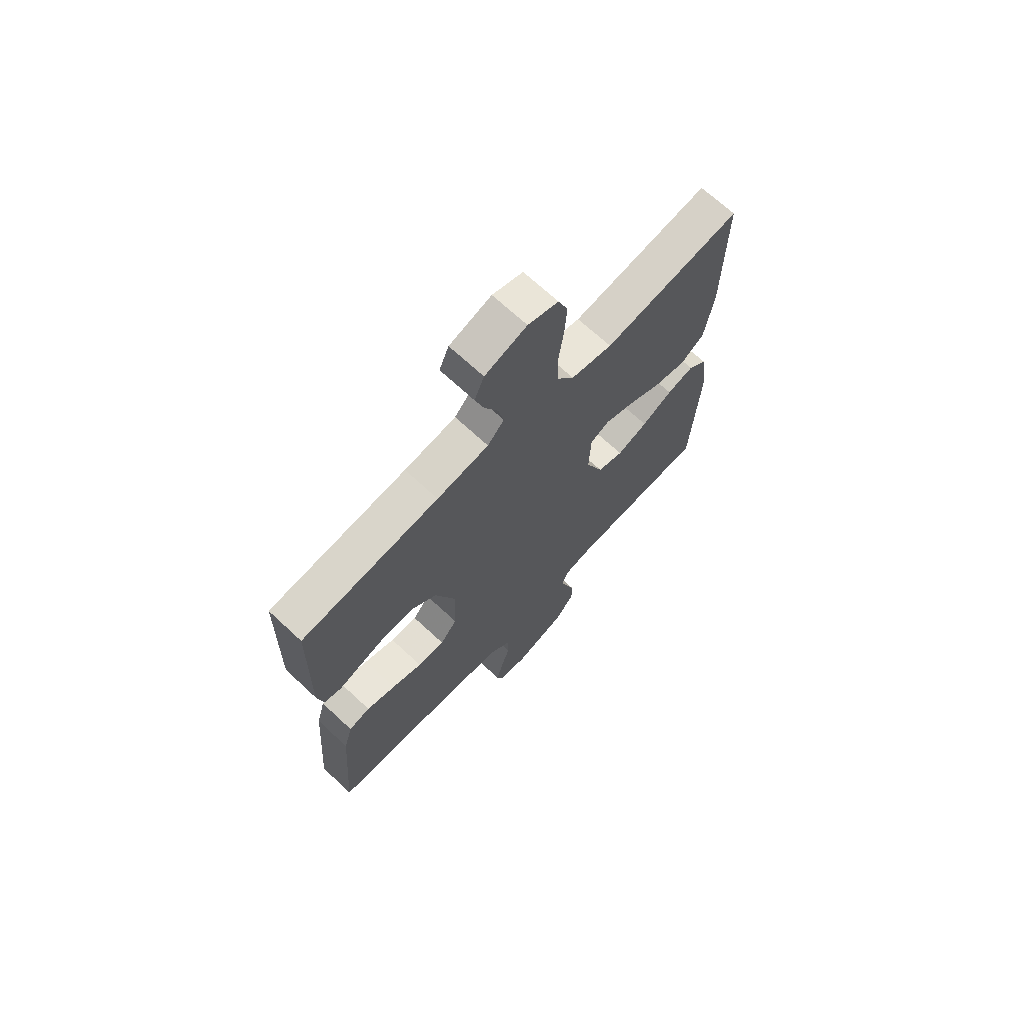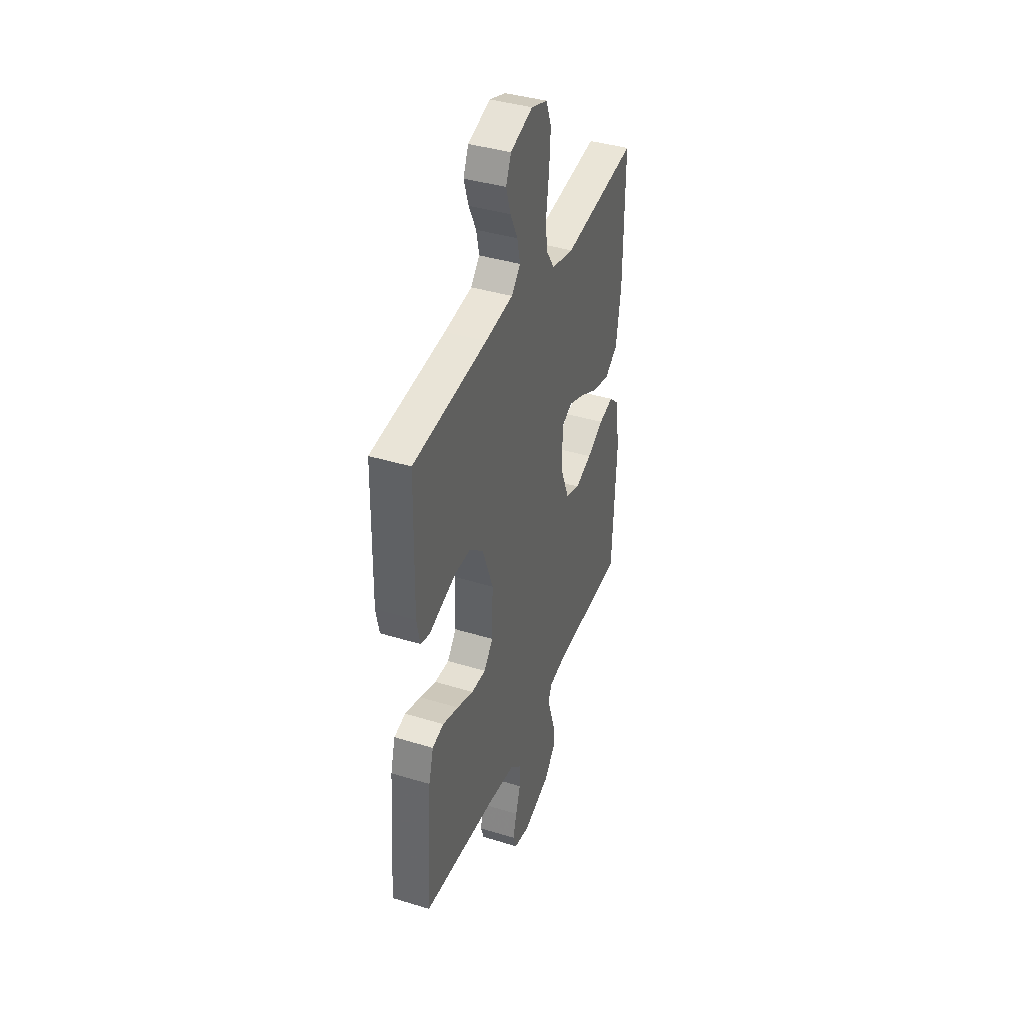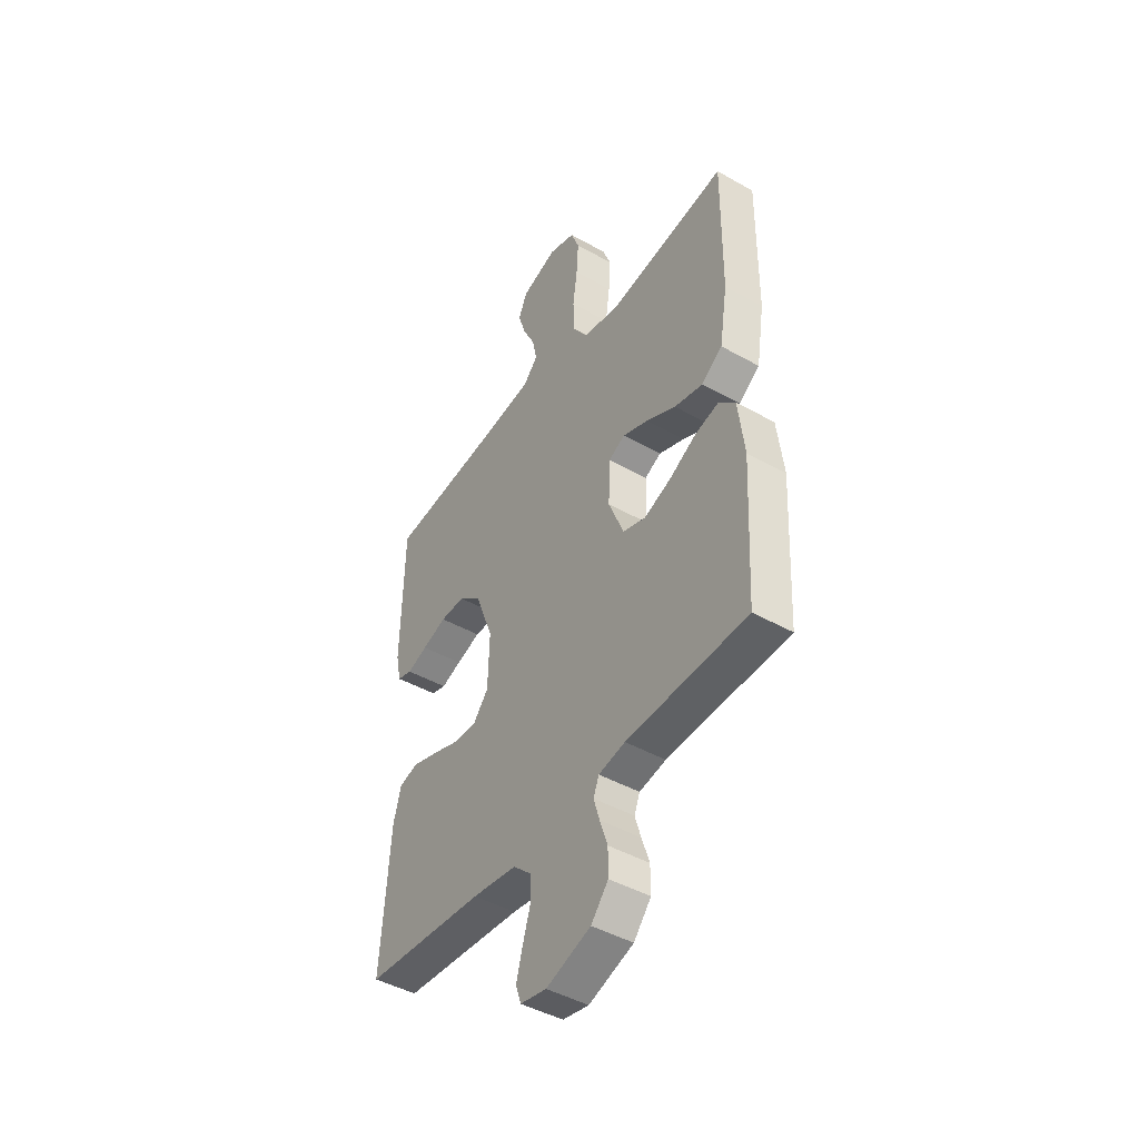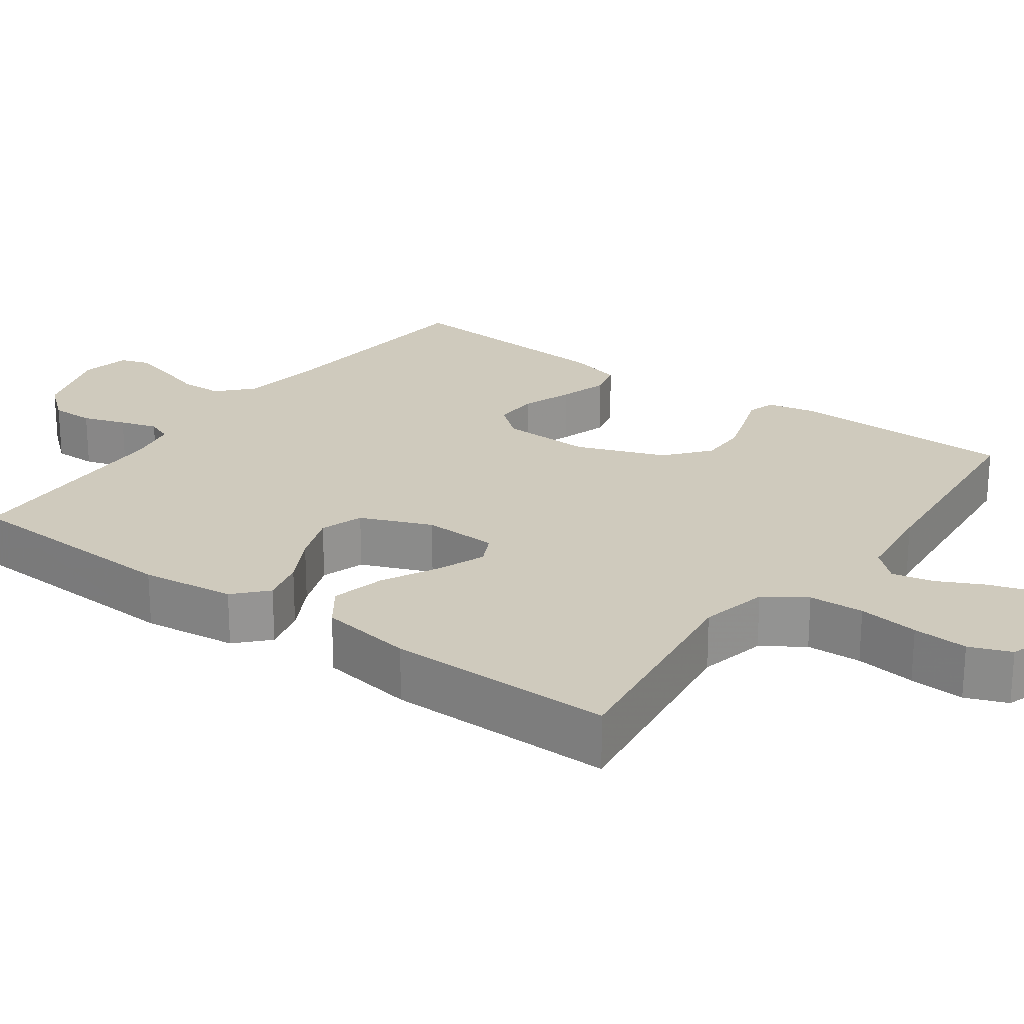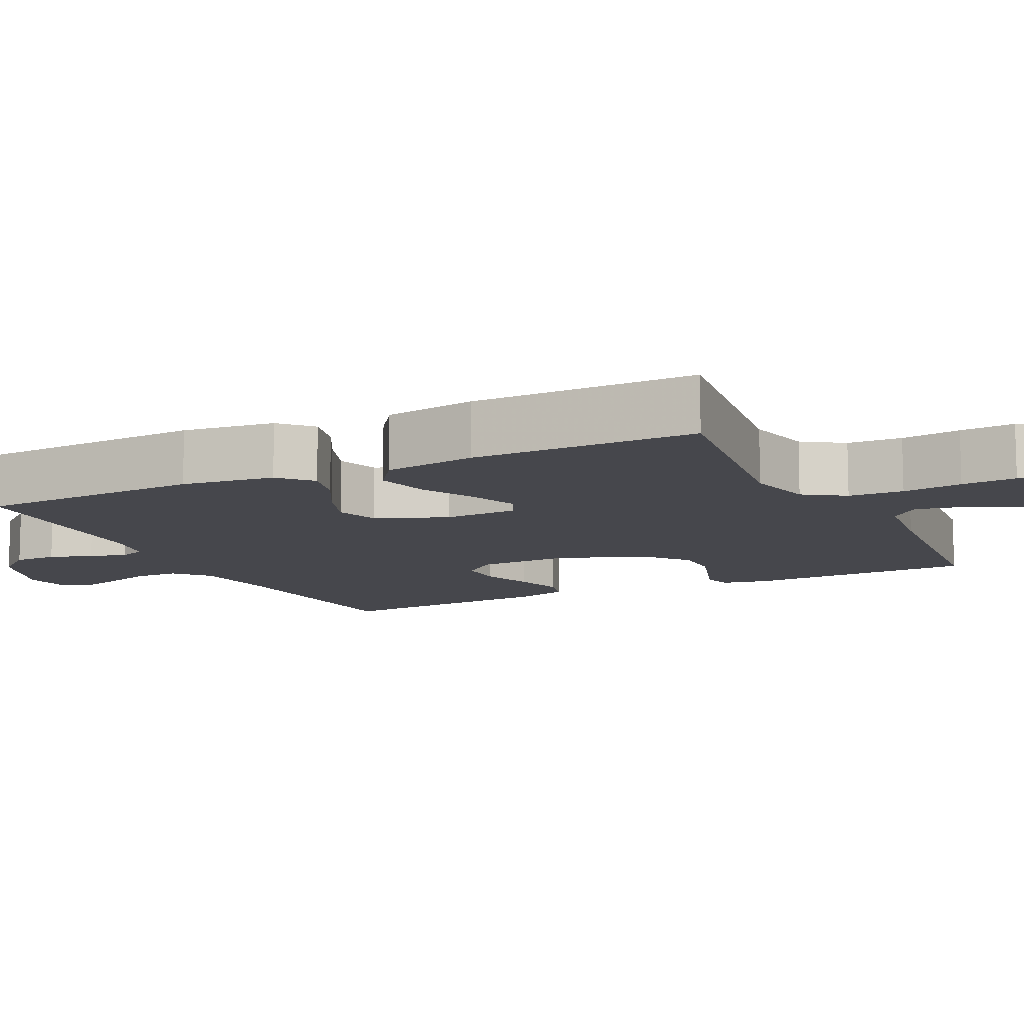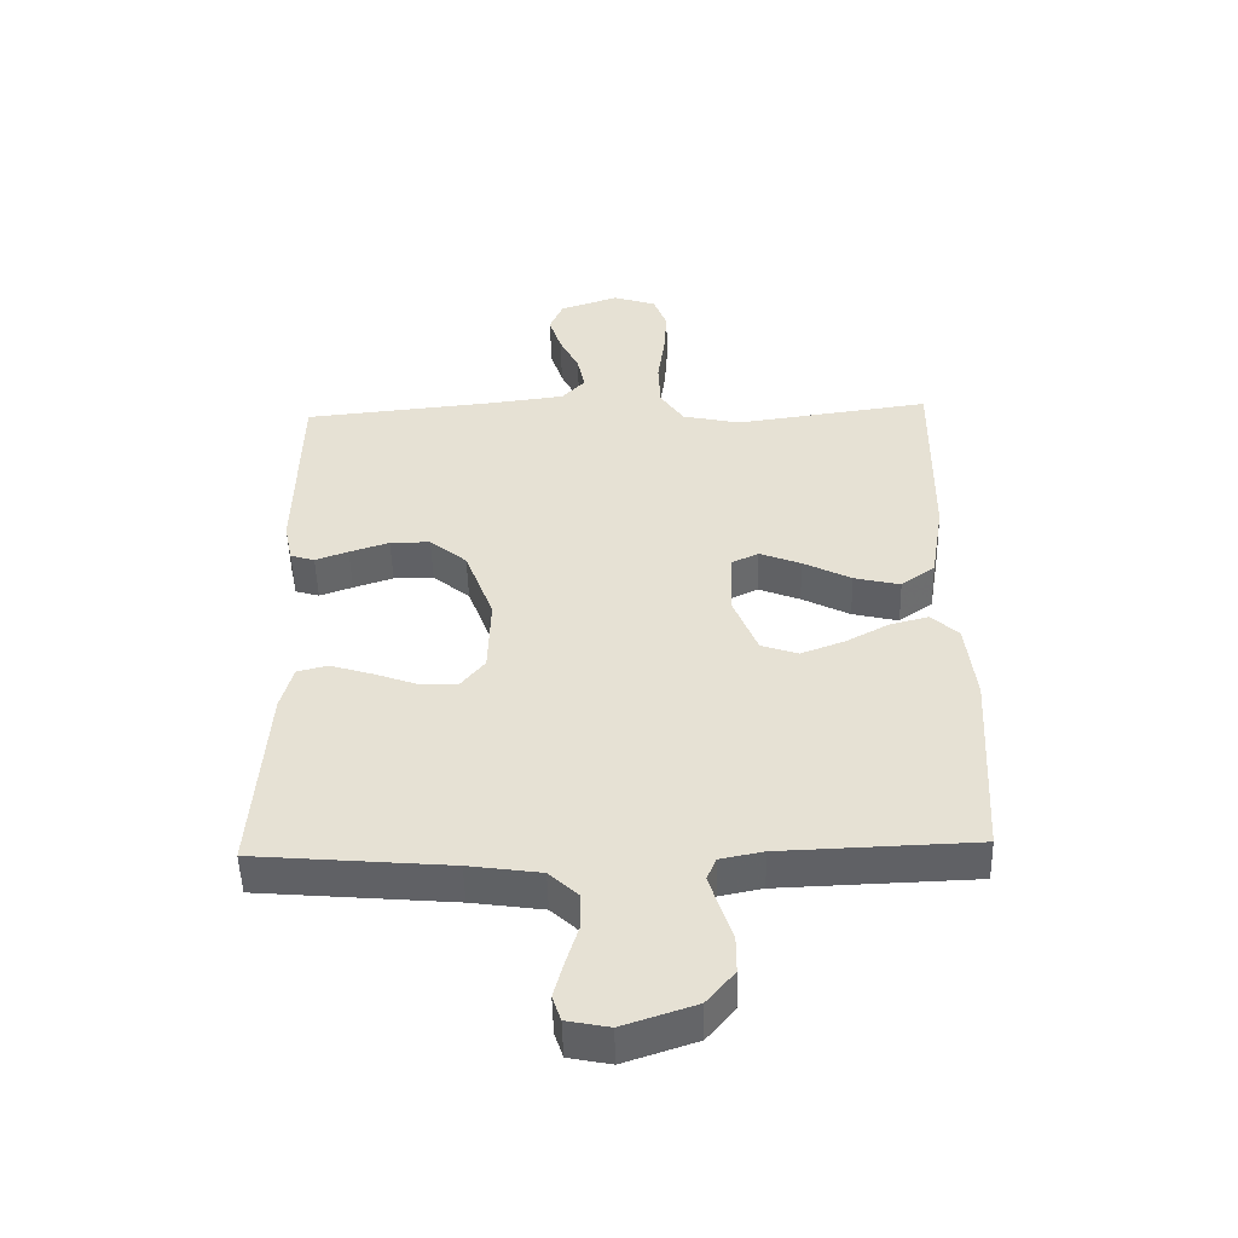
<metadata>
{"format":"obj","ext":"obj","renderer":"f3d","projection":"perspective","resolution":1024,"background":"white","views":[{"elev":69.2,"azim":133.0,"up":"+Z"},{"elev":39.5,"azim":110.9,"up":"+Z"},{"elev":-45.0,"azim":-123.2,"up":"+Z"},{"elev":23.1,"azim":-54.2,"up":"+Y"},{"elev":-11.0,"azim":-63.9,"up":"+Y"},{"elev":-50.0,"azim":-178.5,"up":"+Z"}]}
</metadata>
<code>
v -0.5 0.07 -0.5
v -0.516 0.07 -0.2
v -0.501 0.07 -0.076
v -0.459 0.07 -0.037
v -0.4 0.07 -0.052
v -0.333 0.07 -0.088
v -0.266 0.07 -0.113
v -0.209 0.07 -0.094
v -0.171 0.07 0
v -0.175 0.07 0.099
v -0.216 0.07 0.119
v -0.28 0.07 0.094
v -0.354 0.07 0.056
v -0.425 0.07 0.039
v -0.477 0.07 0.076
v -0.497 0.07 0.2
v -0.5 0.07 0.5
v -0.2 0.07 0.459
v -0.11 0.07 0.479
v -0.074 0.07 0.533
v -0.071 0.07 0.606
v -0.082 0.07 0.686
v -0.087 0.07 0.759
v -0.066 0.07 0.814
v 0 0.07 0.836
v 0.091 0.07 0.806
v 0.112 0.07 0.757
v 0.093 0.07 0.698
v 0.063 0.07 0.637
v 0.051 0.07 0.582
v 0.087 0.07 0.543
v 0.2 0.07 0.529
v 0.5 0.07 0.5
v 0.506 0.07 0.2
v 0.493 0.07 0.137
v 0.456 0.07 0.126
v 0.405 0.07 0.144
v 0.344 0.07 0.164
v 0.282 0.07 0.164
v 0.225 0.07 0.117
v 0.181 0.07 0
v 0.185 0.07 -0.12
v 0.222 0.07 -0.165
v 0.281 0.07 -0.163
v 0.348 0.07 -0.139
v 0.412 0.07 -0.119
v 0.459 0.07 -0.131
v 0.478 0.07 -0.2
v 0.5 0.07 -0.5
v 0.2 0.07 -0.526
v 0.089 0.07 -0.542
v 0.045 0.07 -0.583
v 0.044 0.07 -0.64
v 0.063 0.07 -0.701
v 0.078 0.07 -0.756
v 0.065 0.07 -0.795
v 0 0.07 -0.808
v -0.111 0.07 -0.771
v -0.154 0.07 -0.72
v -0.154 0.07 -0.663
v -0.135 0.07 -0.606
v -0.12 0.07 -0.557
v -0.134 0.07 -0.523
v -0.2 0.07 -0.51
v -0.5 0 -0.5
v -0.516 0 -0.2
v -0.501 0 -0.076
v -0.459 0 -0.037
v -0.4 0 -0.052
v -0.333 0 -0.088
v -0.266 0 -0.113
v -0.209 0 -0.094
v -0.171 0 0
v -0.175 0 0.099
v -0.216 0 0.119
v -0.28 0 0.094
v -0.354 0 0.056
v -0.425 0 0.039
v -0.477 0 0.076
v -0.497 0 0.2
v -0.5 0 0.5
v -0.2 0 0.459
v -0.11 0 0.479
v -0.074 0 0.533
v -0.071 0 0.606
v -0.082 0 0.686
v -0.087 0 0.759
v -0.066 0 0.814
v 0 0 0.836
v 0.091 0 0.806
v 0.112 0 0.757
v 0.093 0 0.698
v 0.063 0 0.637
v 0.051 0 0.582
v 0.087 0 0.543
v 0.2 0 0.529
v 0.5 0 0.5
v 0.506 0 0.2
v 0.493 0 0.137
v 0.456 0 0.126
v 0.405 0 0.144
v 0.344 0 0.164
v 0.282 0 0.164
v 0.225 0 0.117
v 0.181 0 0
v 0.185 0 -0.12
v 0.222 0 -0.165
v 0.281 0 -0.163
v 0.348 0 -0.139
v 0.412 0 -0.119
v 0.459 0 -0.131
v 0.478 0 -0.2
v 0.5 0 -0.5
v 0.2 0 -0.526
v 0.089 0 -0.542
v 0.045 0 -0.583
v 0.044 0 -0.64
v 0.063 0 -0.701
v 0.078 0 -0.756
v 0.065 0 -0.795
v 0 0 -0.808
v -0.111 0 -0.771
v -0.154 0 -0.72
v -0.154 0 -0.663
v -0.135 0 -0.606
v -0.12 0 -0.557
v -0.134 0 -0.523
v -0.2 0 -0.51
f 59 60 61
f 58 59 61
f 57 58 61
f 56 57 61
f 55 56 61
f 54 55 61
f 53 54 61
f 52 53 61 62
f 51 52 62 63
f 48 49 50
f 47 48 50
f 46 47 50
f 45 46 50
f 44 45 50
f 51 63 64
f 50 51 64
f 44 50 64
f 43 44 64
f 35 36 37
f 34 35 37
f 33 34 37
f 32 33 37
f 31 32 37 38
f 30 31 38 39
f 27 28 29
f 26 27 29
f 25 26 29
f 24 25 29
f 23 24 29
f 22 23 29
f 21 22 29
f 20 21 29 30
f 30 39 40
f 20 30 40
f 19 20 40
f 16 17 18
f 15 16 18
f 14 15 18
f 13 14 18
f 12 13 18
f 11 12 18 19
f 4 5 6
f 3 4 6
f 2 3 6
f 1 2 6
f 64 1 6
f 64 6 7
f 64 7 8
f 43 64 8
f 42 43 8
f 41 42 8 9
f 19 40 41
f 11 19 41
f 10 11 41
f 9 10 41
f 125 124 123
f 125 123 122
f 125 122 121
f 125 121 120
f 125 120 119
f 125 119 118
f 125 118 117
f 126 125 117 116
f 127 126 116 115
f 114 113 112
f 114 112 111
f 114 111 110
f 114 110 109
f 114 109 108
f 128 127 115
f 128 115 114
f 128 114 108
f 128 108 107
f 101 100 99
f 101 99 98
f 101 98 97
f 101 97 96
f 102 101 96 95
f 103 102 95 94
f 93 92 91
f 93 91 90
f 93 90 89
f 93 89 88
f 93 88 87
f 93 87 86
f 93 86 85
f 94 93 85 84
f 104 103 94
f 104 94 84
f 104 84 83
f 82 81 80
f 82 80 79
f 82 79 78
f 82 78 77
f 82 77 76
f 83 82 76 75
f 70 69 68
f 70 68 67
f 70 67 66
f 70 66 65
f 70 65 128
f 71 70 128
f 72 71 128
f 72 128 107
f 72 107 106
f 73 72 106 105
f 105 104 83
f 105 83 75
f 105 75 74
f 105 74 73
f 1 65 66 2
f 2 66 67 3
f 3 67 68 4
f 4 68 69 5
f 5 69 70 6
f 6 70 71 7
f 7 71 72 8
f 8 72 73 9
f 9 73 74 10
f 10 74 75 11
f 11 75 76 12
f 12 76 77 13
f 13 77 78 14
f 14 78 79 15
f 15 79 80 16
f 16 80 81 17
f 17 81 82 18
f 18 82 83 19
f 19 83 84 20
f 20 84 85 21
f 21 85 86 22
f 22 86 87 23
f 23 87 88 24
f 24 88 89 25
f 25 89 90 26
f 26 90 91 27
f 27 91 92 28
f 28 92 93 29
f 29 93 94 30
f 30 94 95 31
f 31 95 96 32
f 32 96 97 33
f 33 97 98 34
f 34 98 99 35
f 35 99 100 36
f 36 100 101 37
f 37 101 102 38
f 38 102 103 39
f 39 103 104 40
f 40 104 105 41
f 41 105 106 42
f 42 106 107 43
f 43 107 108 44
f 44 108 109 45
f 45 109 110 46
f 46 110 111 47
f 47 111 112 48
f 48 112 113 49
f 49 113 114 50
f 50 114 115 51
f 51 115 116 52
f 52 116 117 53
f 53 117 118 54
f 54 118 119 55
f 55 119 120 56
f 56 120 121 57
f 57 121 122 58
f 58 122 123 59
f 59 123 124 60
f 60 124 125 61
f 61 125 126 62
f 62 126 127 63
f 63 127 128 64
f 64 128 65 1

</code>
